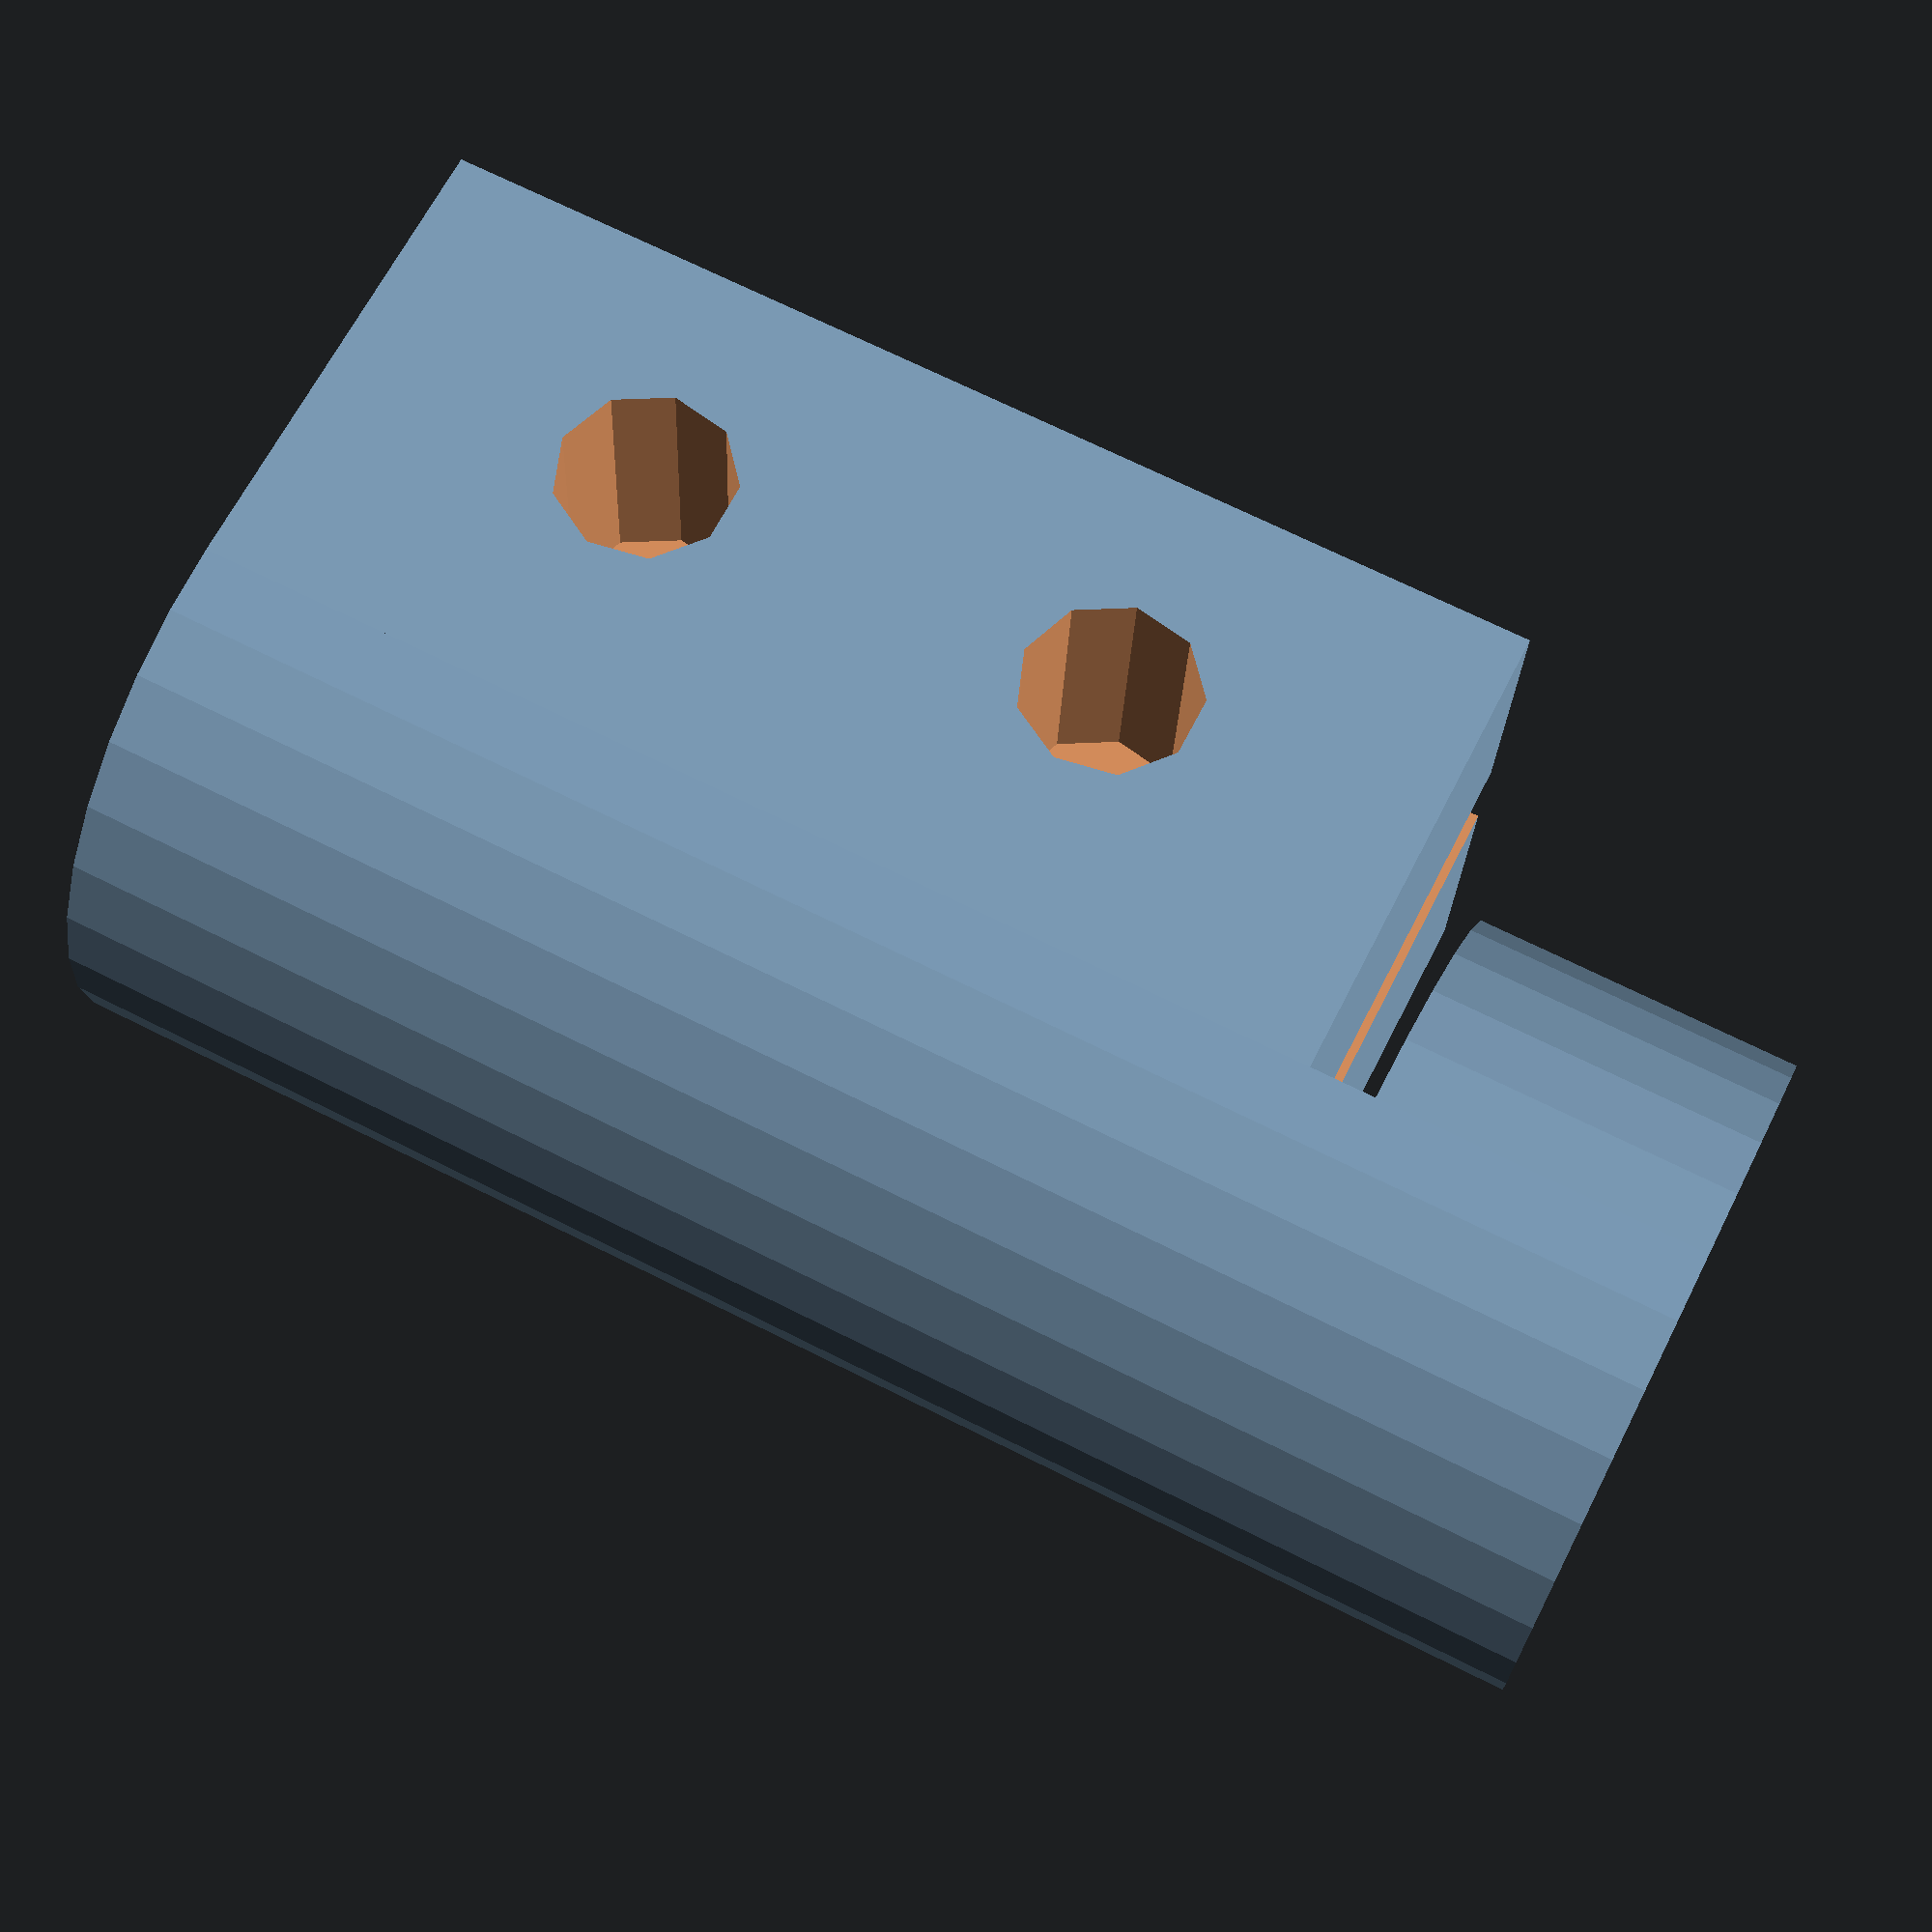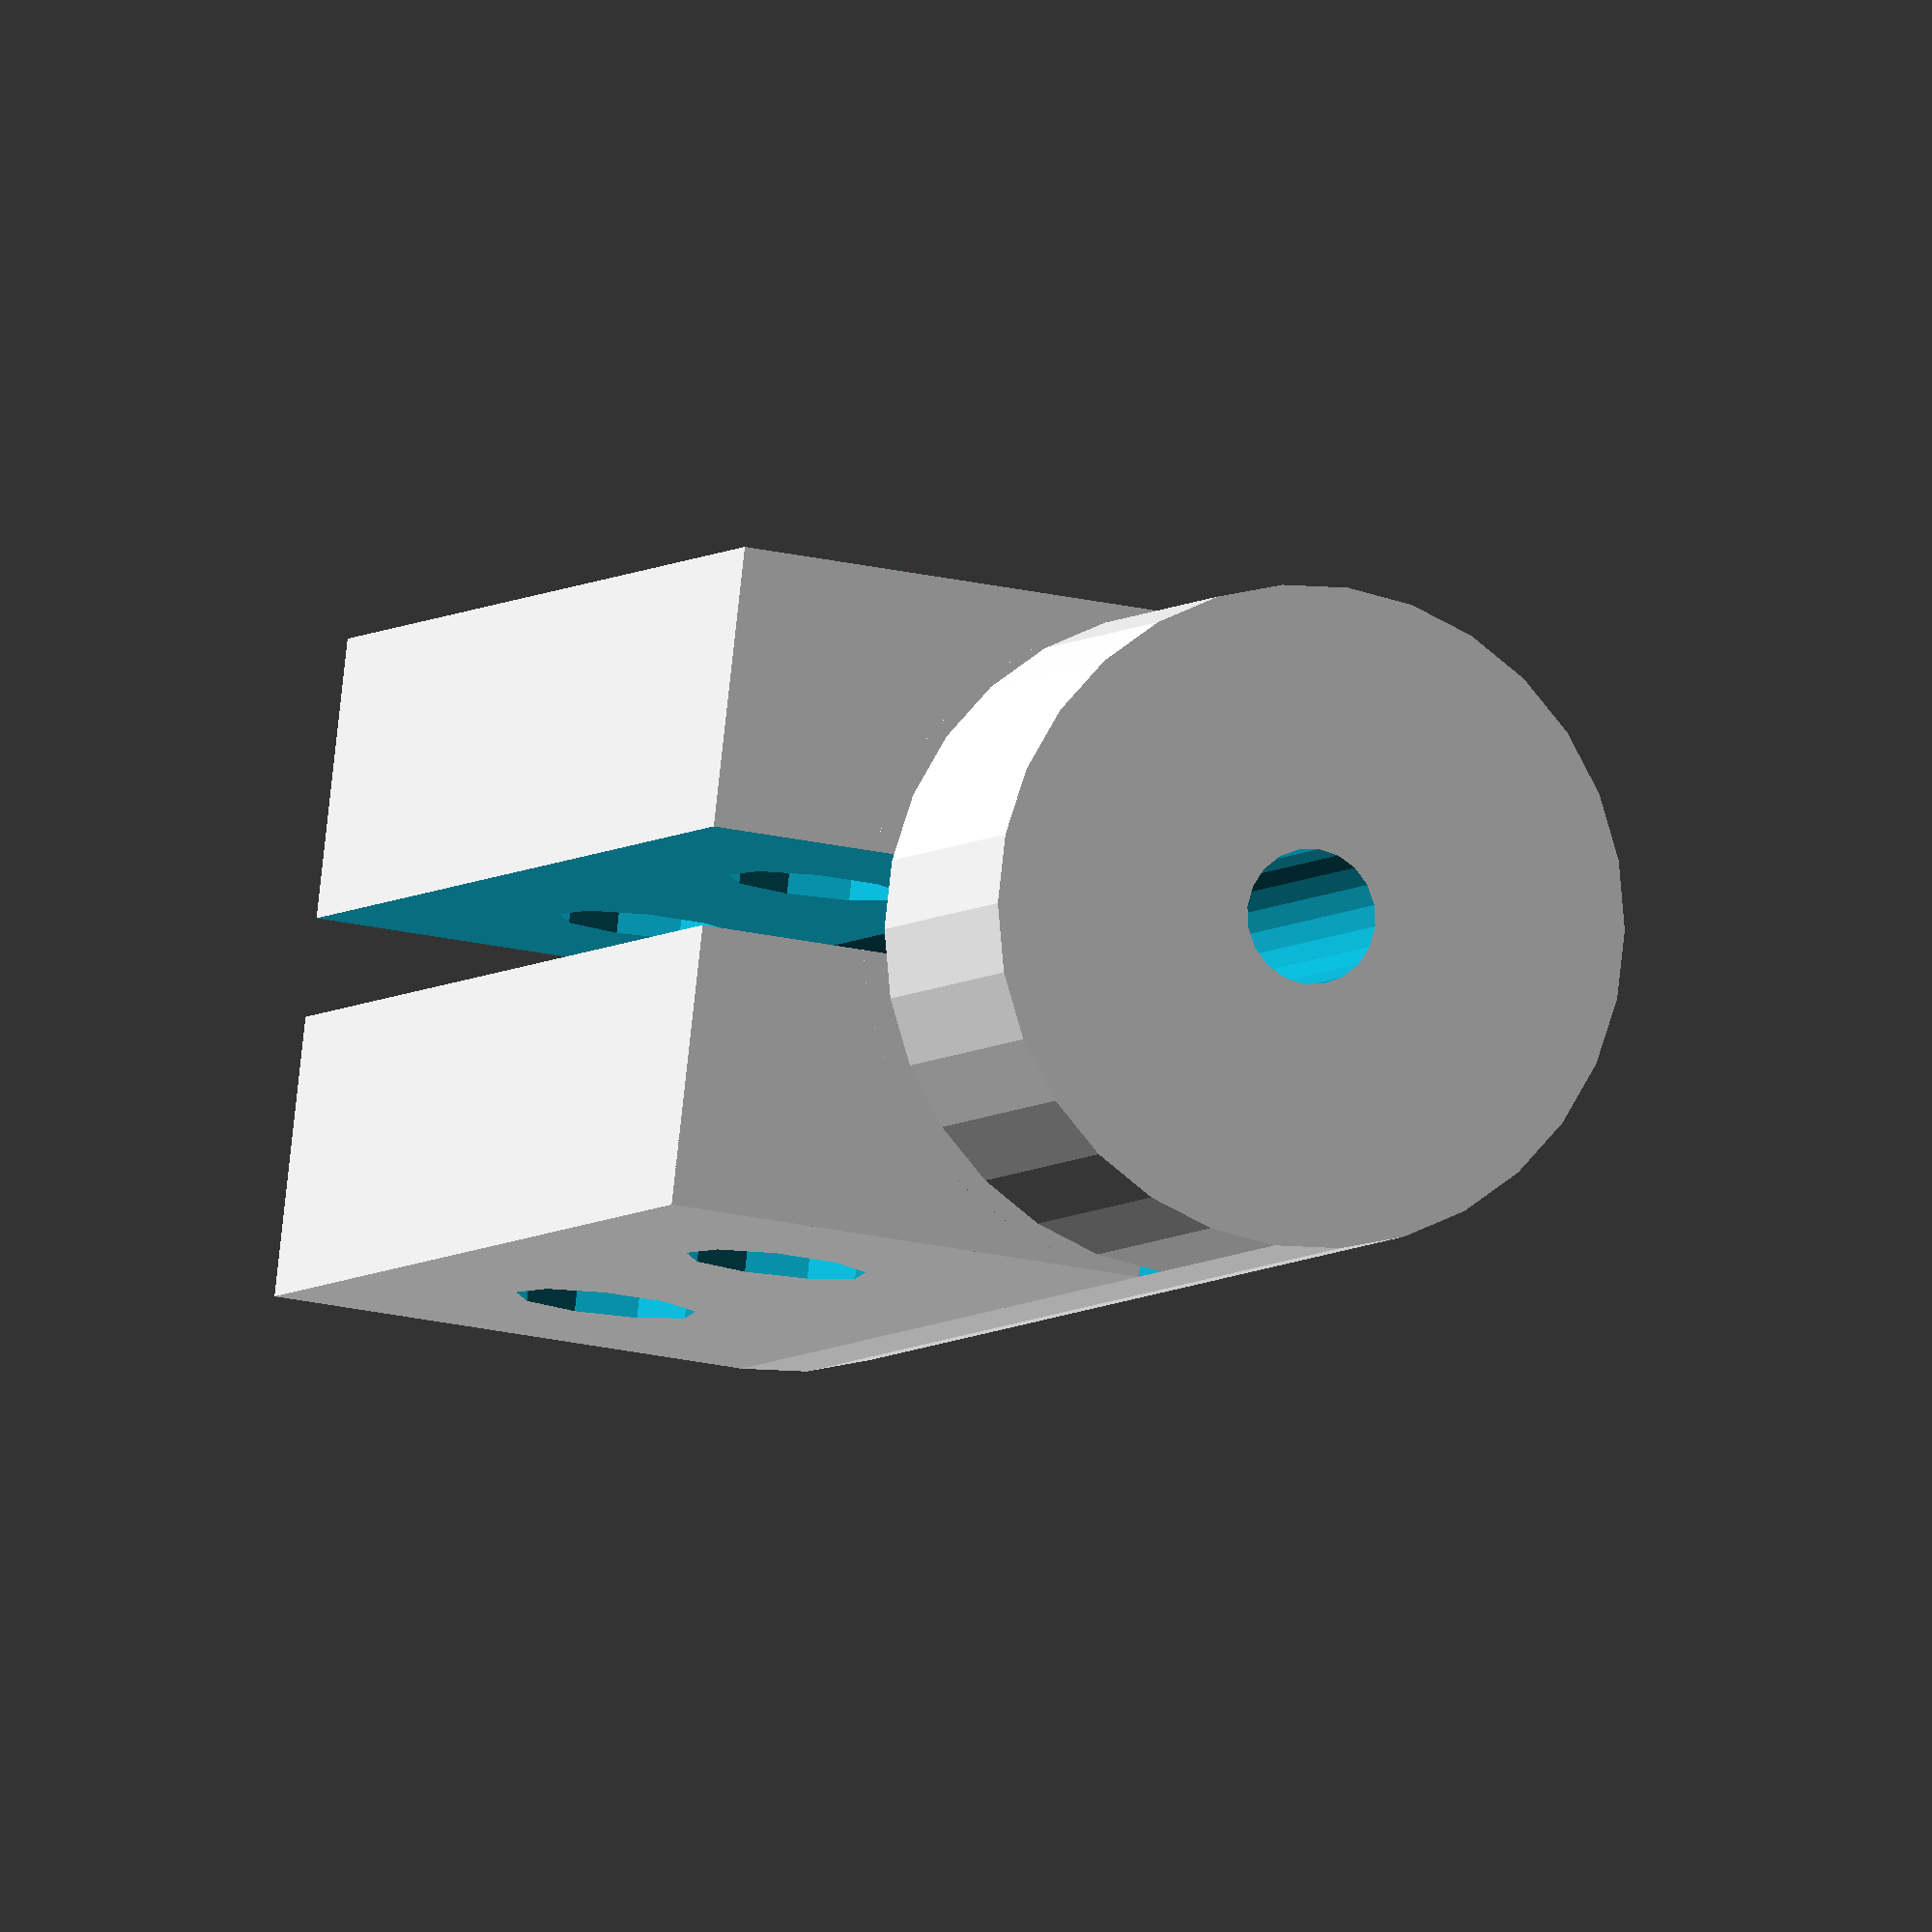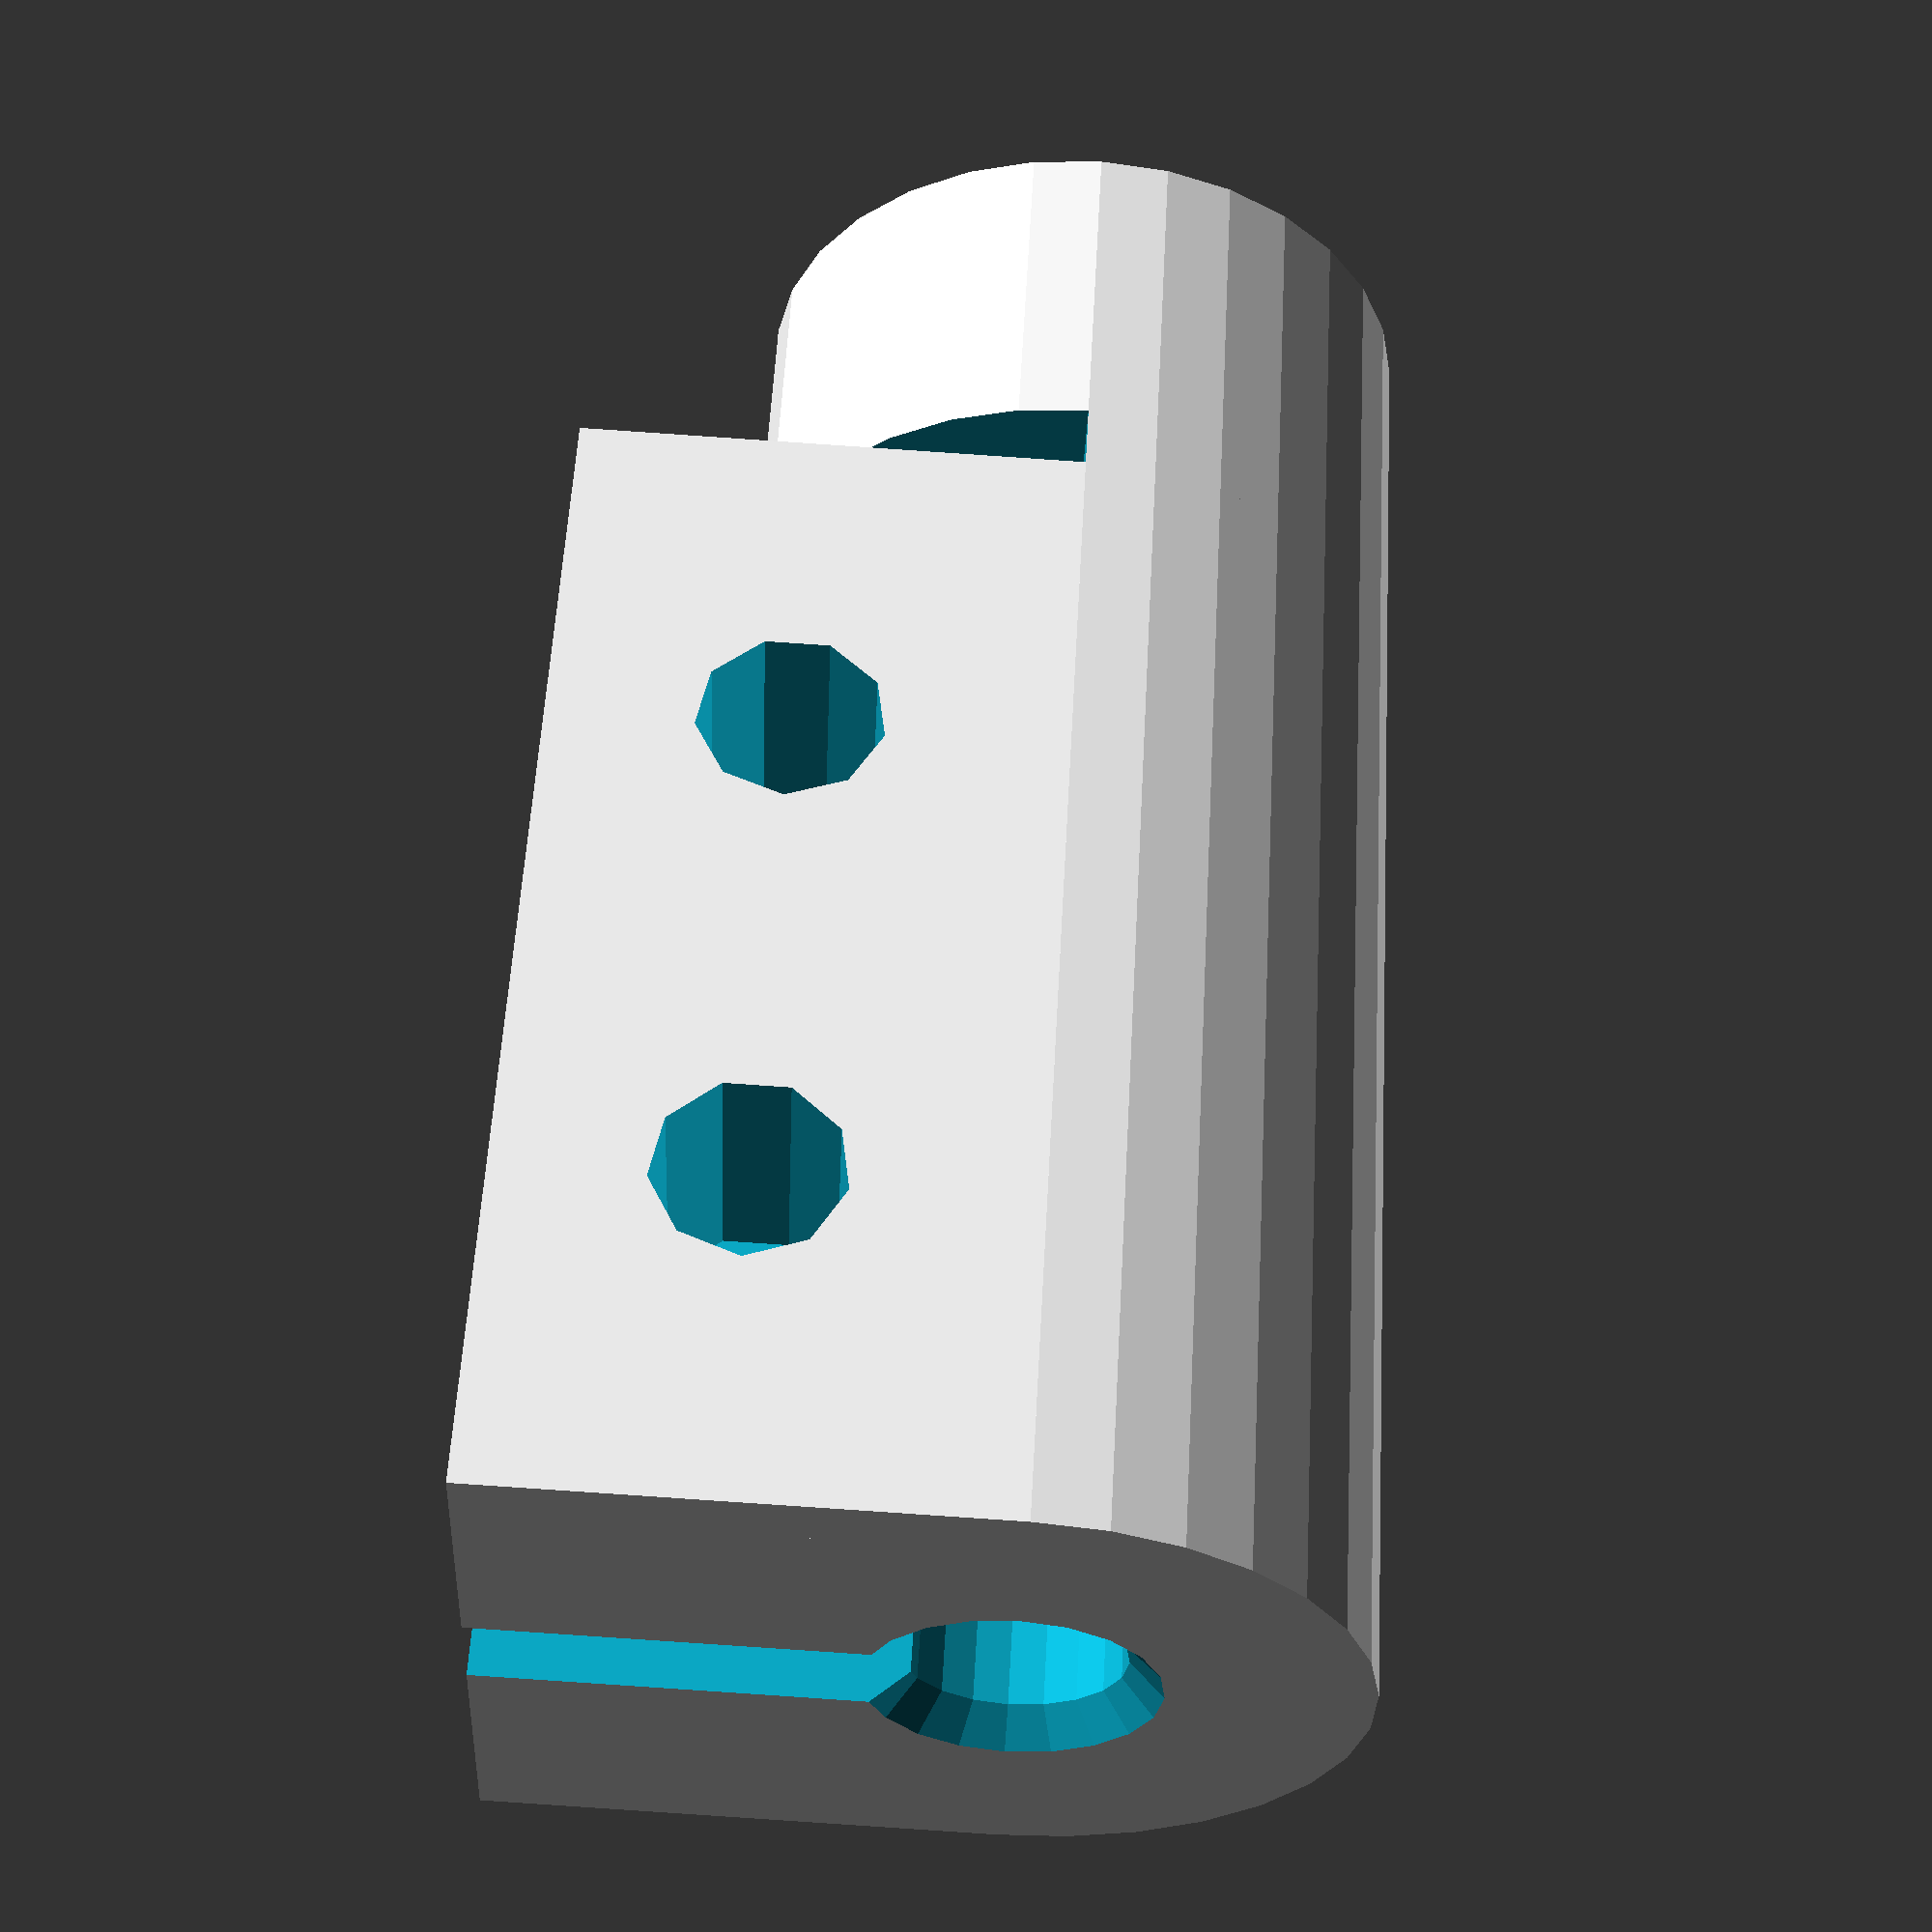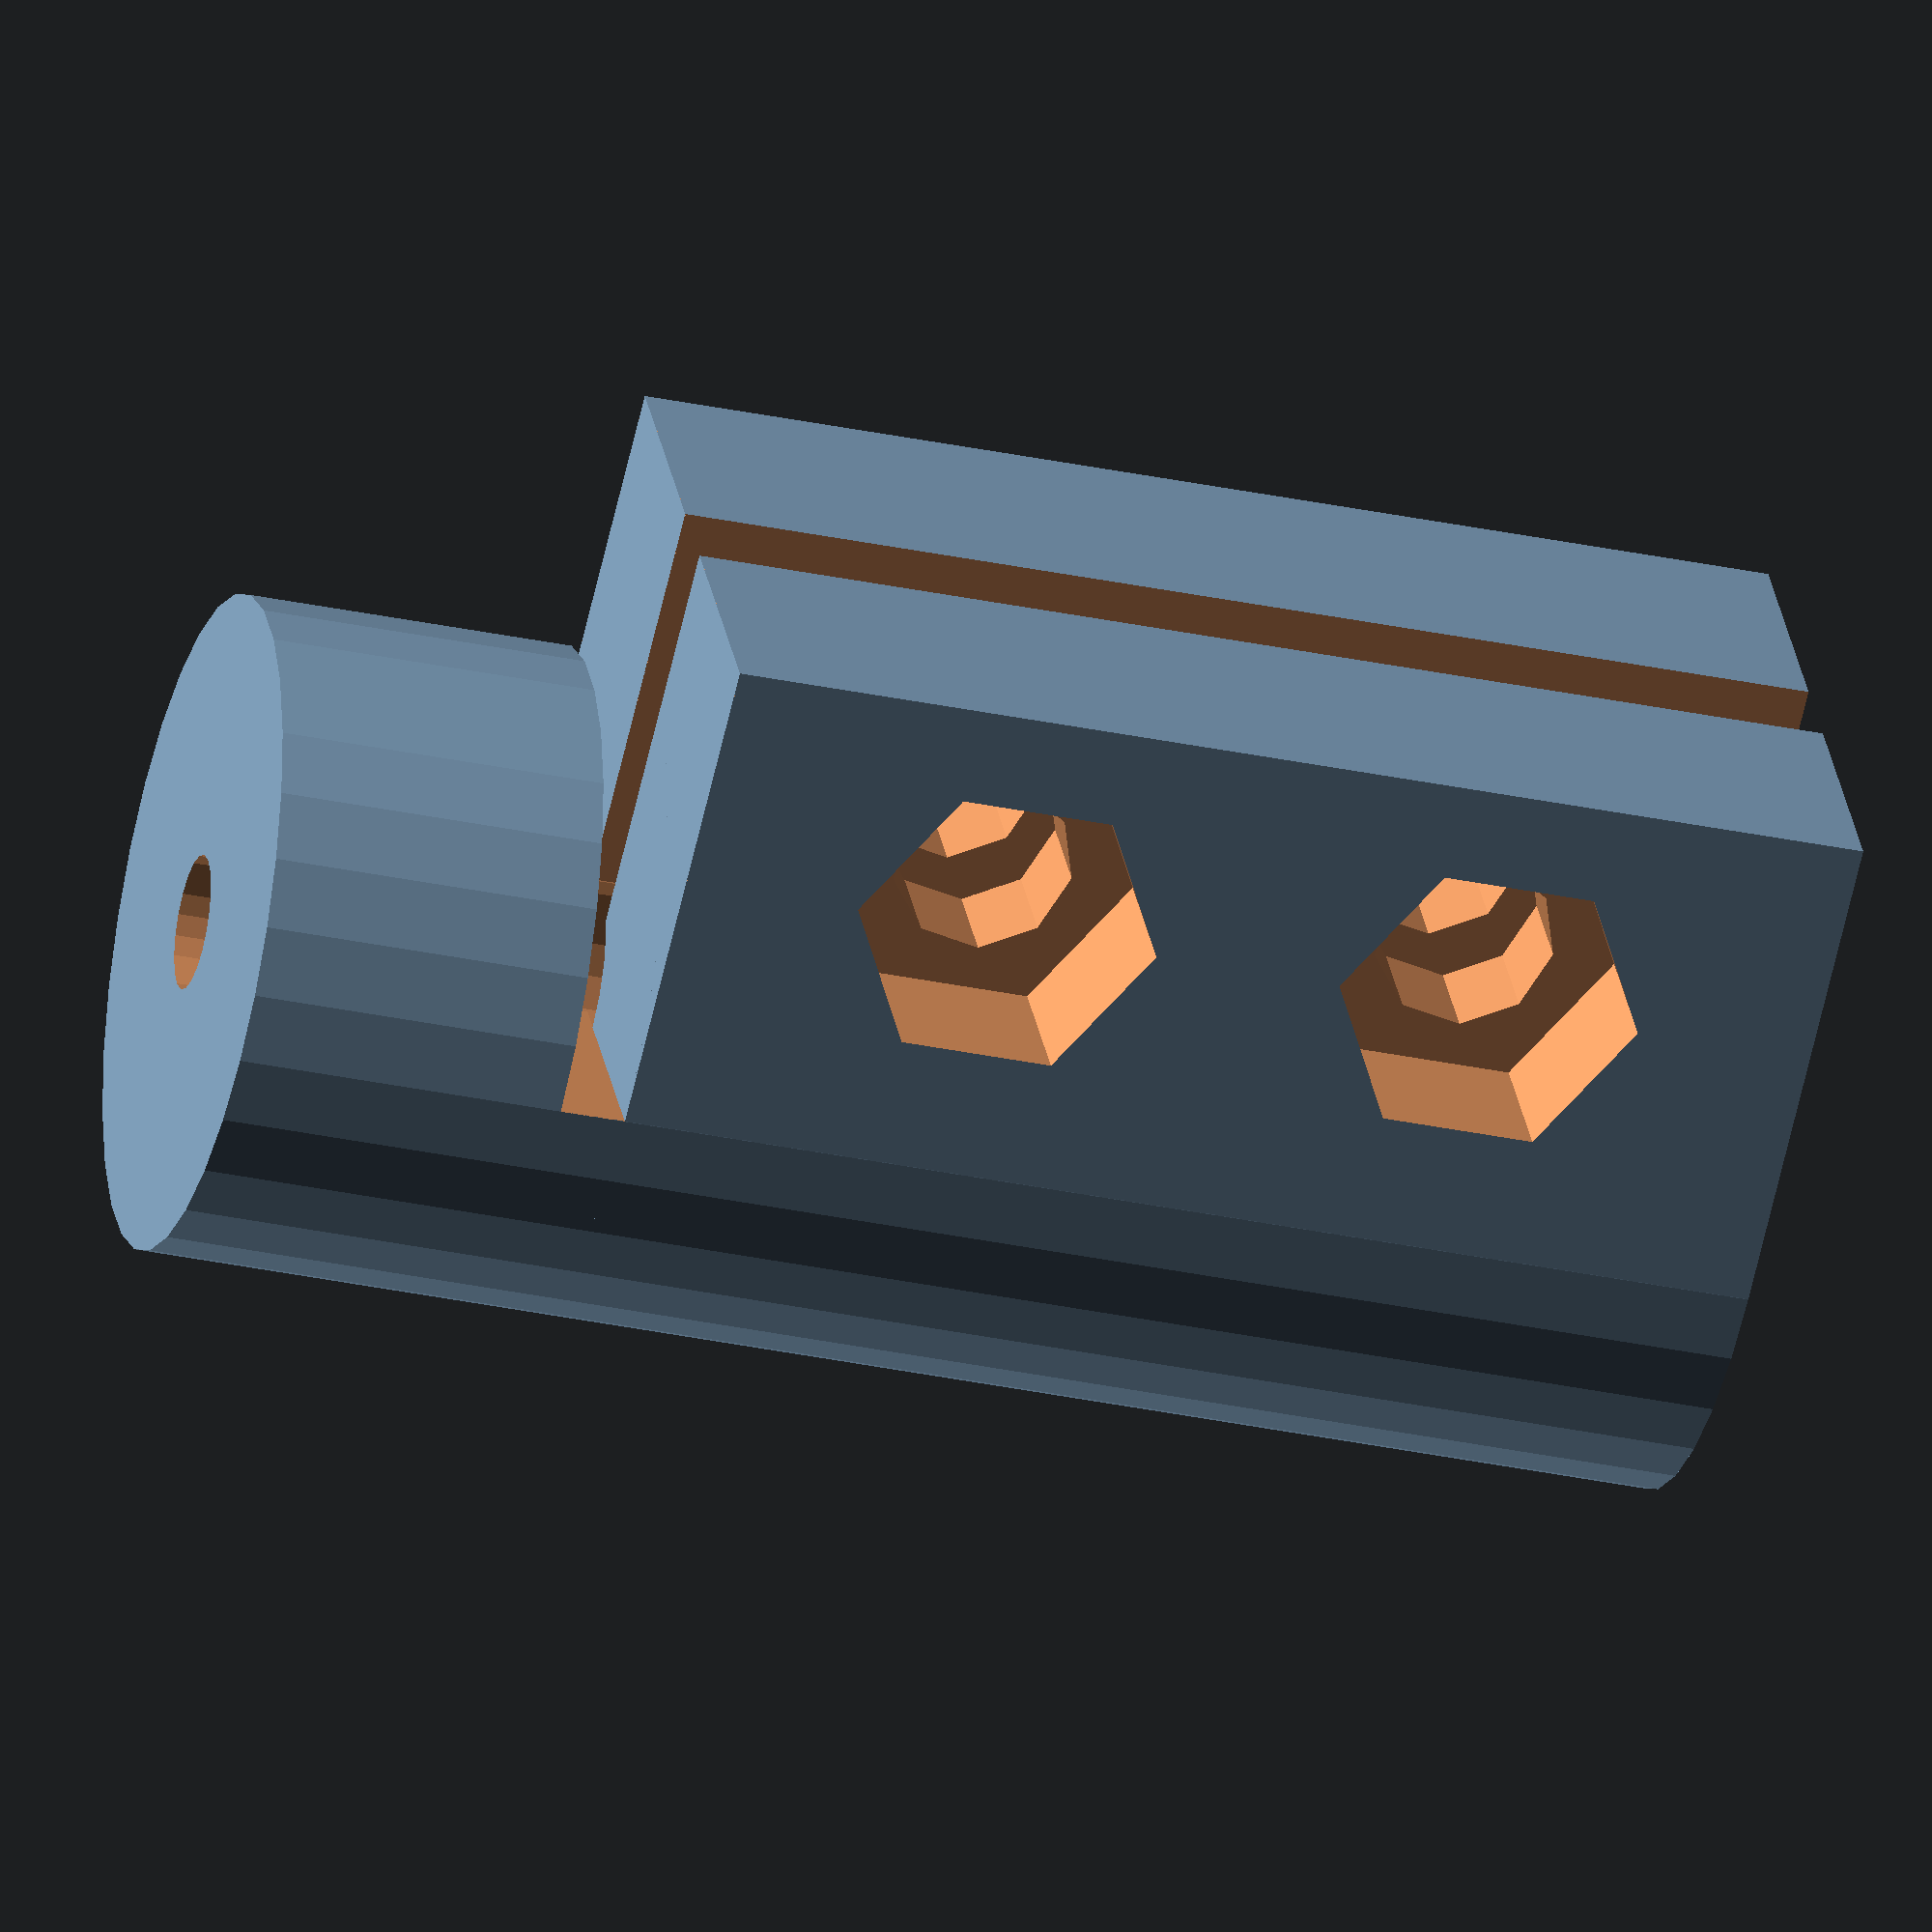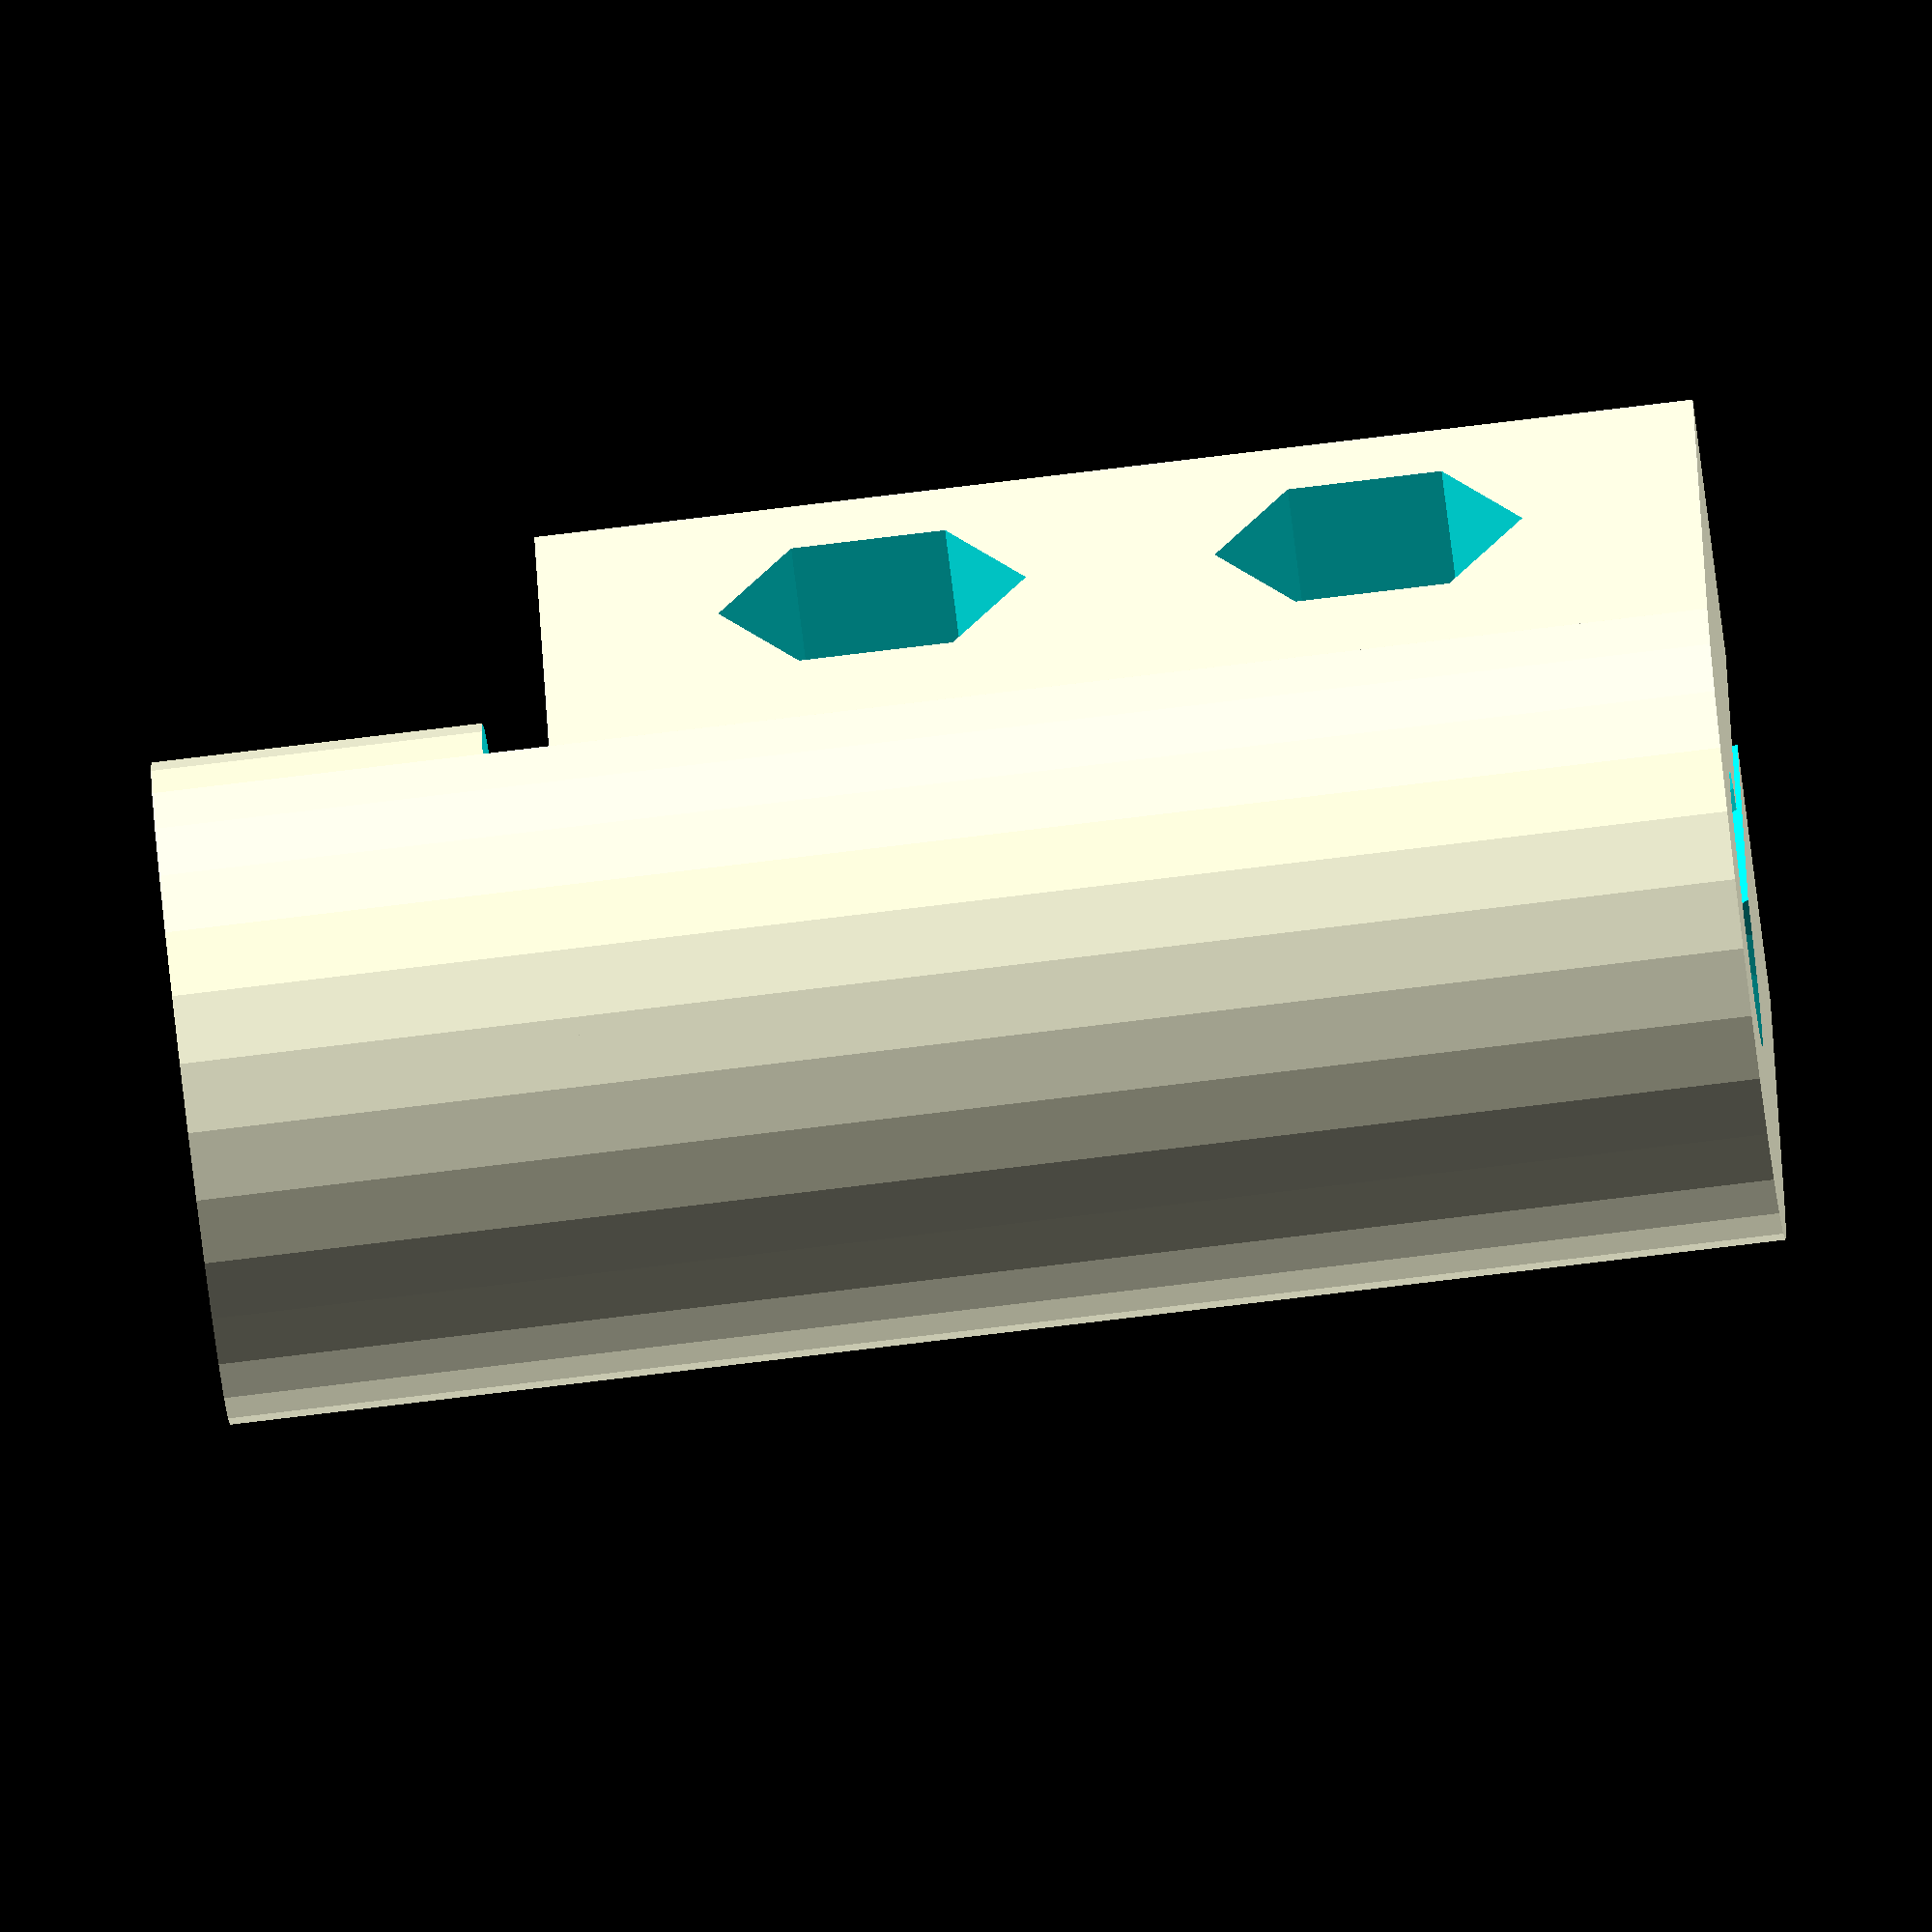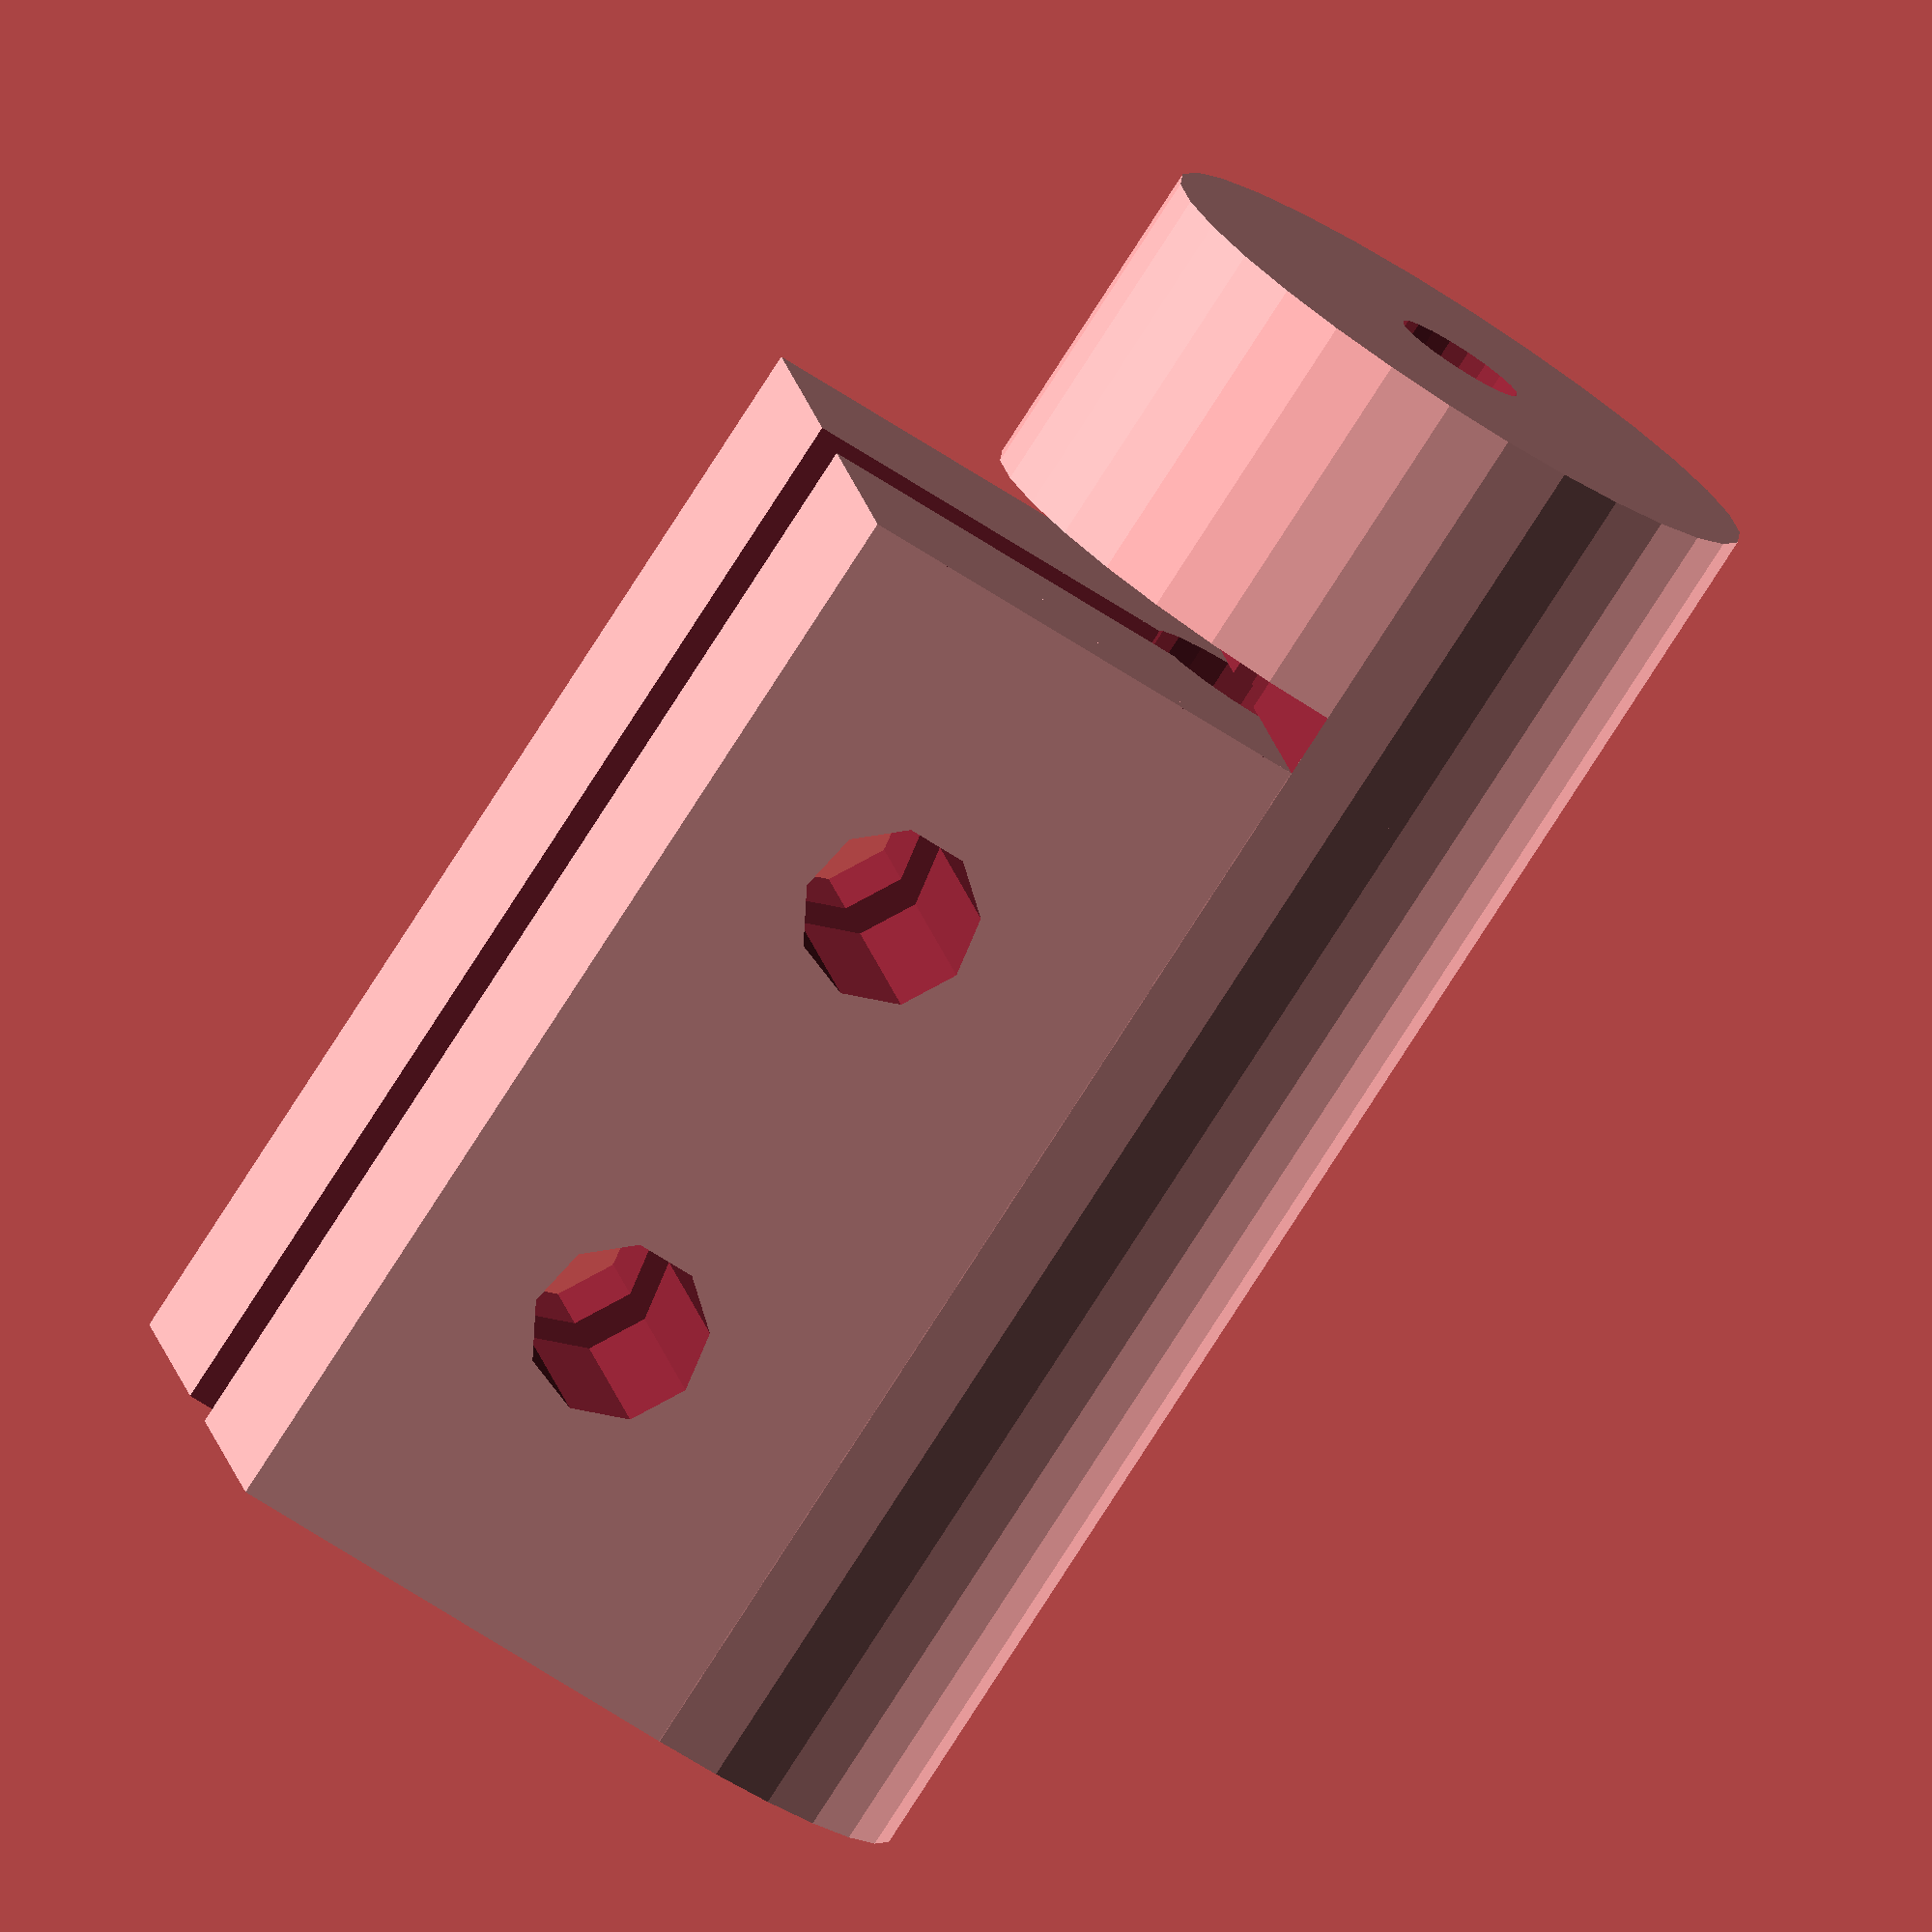
<openscad>
rod_r=6/2+.2; //.4 too big, 0 too small
m4_r=4.5/2-.2;
difference()
{
    union()
    {
        translate([0,15/2,35/2])cube([20,15,35],center=true);
        cylinder(r=20/2,h=35);
    }
    translate([0,0,-1])cylinder(r=rod_r,h=40,$fn=20);
    translate([0,0,-0.01])cylinder(r2=rod_r,r1=rod_r+1,h=1,$fn=20);
    //cutout
    translate([0,10,19])cube([3,20,40],center=true);
    //screw close
    translate([0,8,10])rotate([0,90,0])cylinder(r=5.5/2,h=40,center=true);
    translate([15,8,10])rotate([0,90,0])cylinder(r=9.3/2,h=20,center=true,$fn=6);
    translate([0,8,25])rotate([0,90,0])cylinder(r=5.5/2,h=40,center=true);
    translate([15,8,25])rotate([0,90,0])cylinder(r=9.3/2,h=20,center=true,$fn=6);
}

translate([0,0,35-0.01])difference()
{
    cylinder(r=20/2,h=12);
    translate([0,0,-1])cylinder(r=m4_r,h=40,$fn=20);
    //translate([0,0,-0.01])cylinder(r2=m4_r,r1=m4_r+1,h=1,$fn=20);
    translate([0,10,1])cube([20,20,2.01],center=true);
}


</openscad>
<views>
elev=110.5 azim=274.2 roll=243.3 proj=p view=solid
elev=4.8 azim=276.7 roll=340.1 proj=o view=solid
elev=123.5 azim=267.7 roll=356.9 proj=p view=solid
elev=214.3 azim=238.2 roll=105.7 proj=o view=wireframe
elev=79.2 azim=14.0 roll=96.9 proj=o view=solid
elev=260.7 azim=80.1 roll=212.8 proj=o view=solid
</views>
